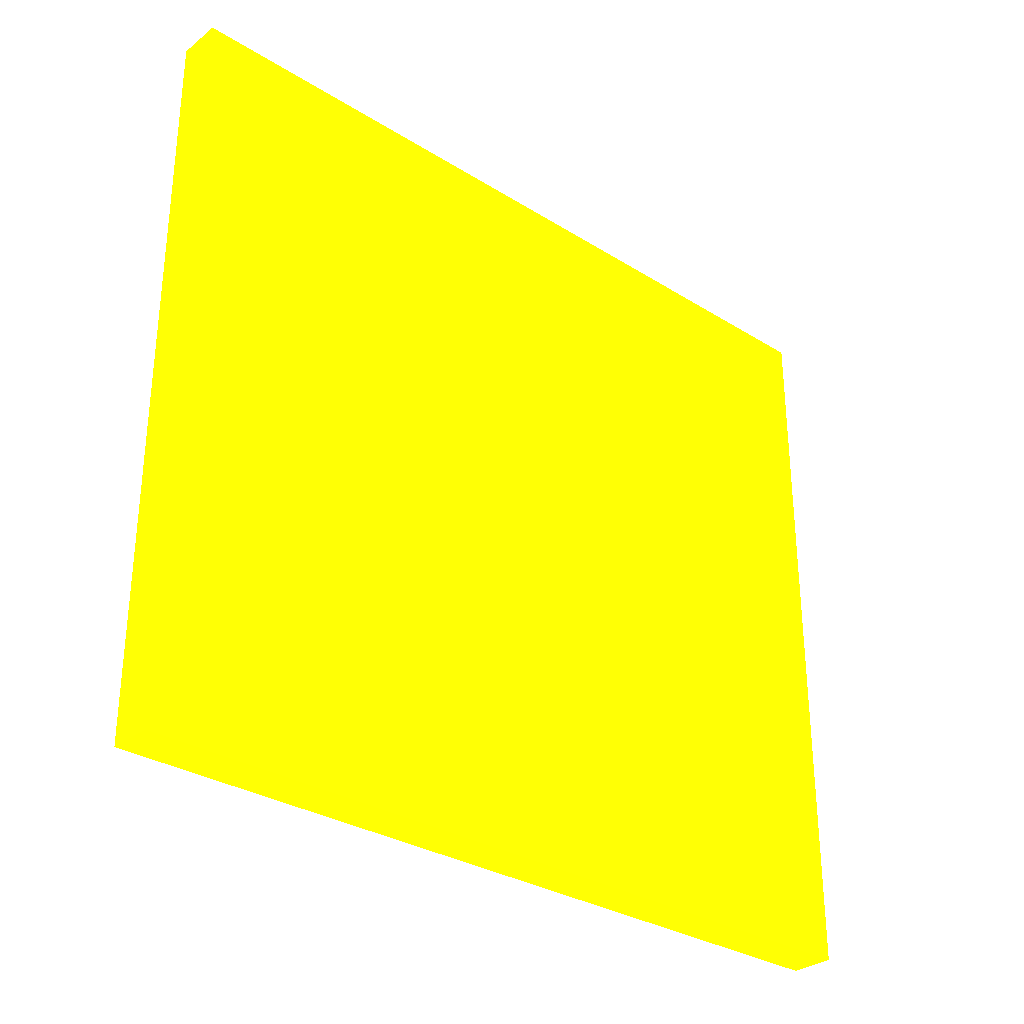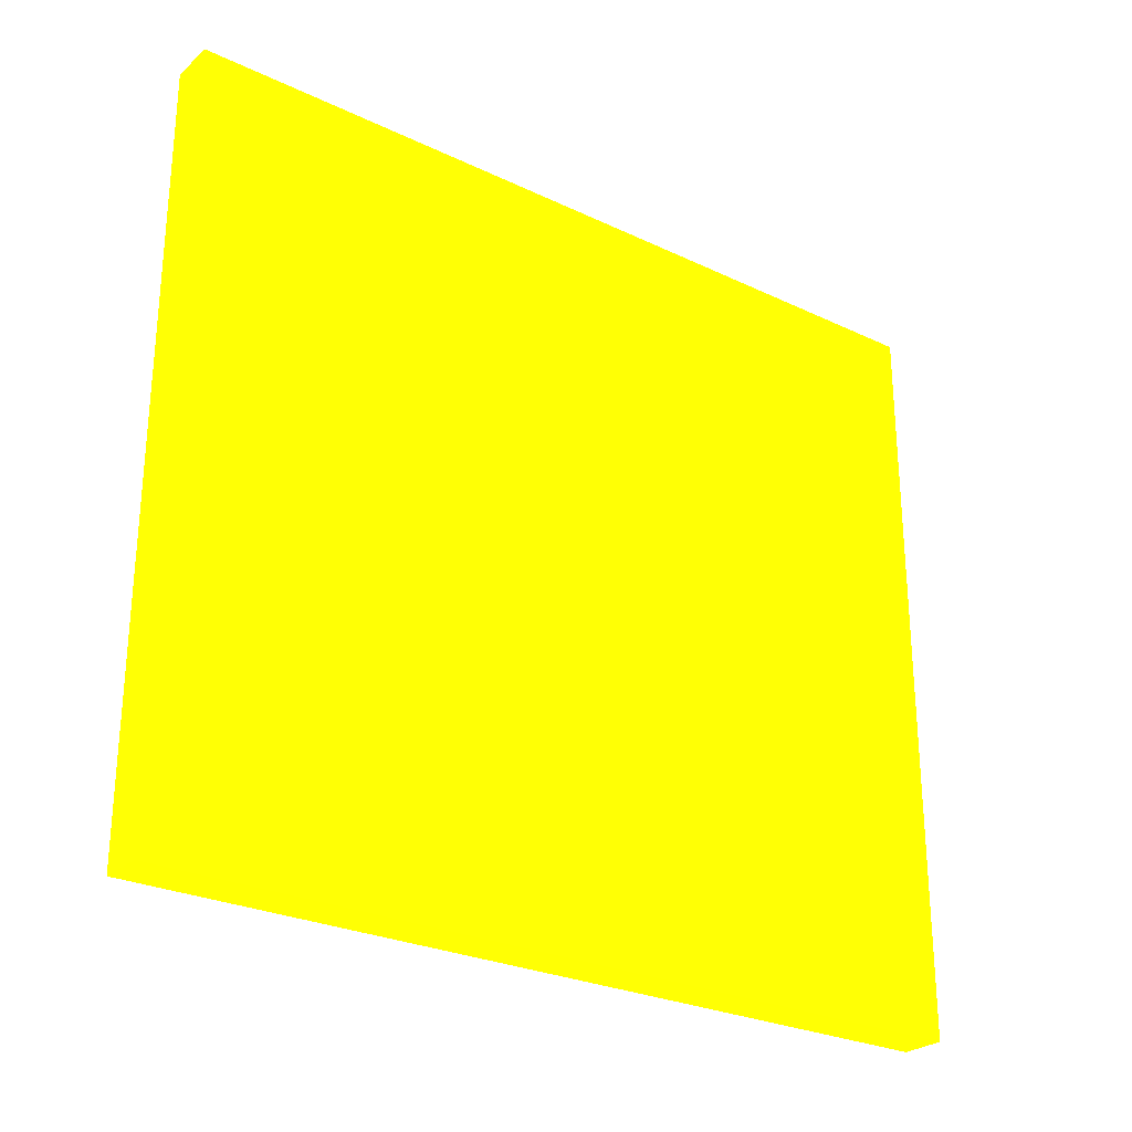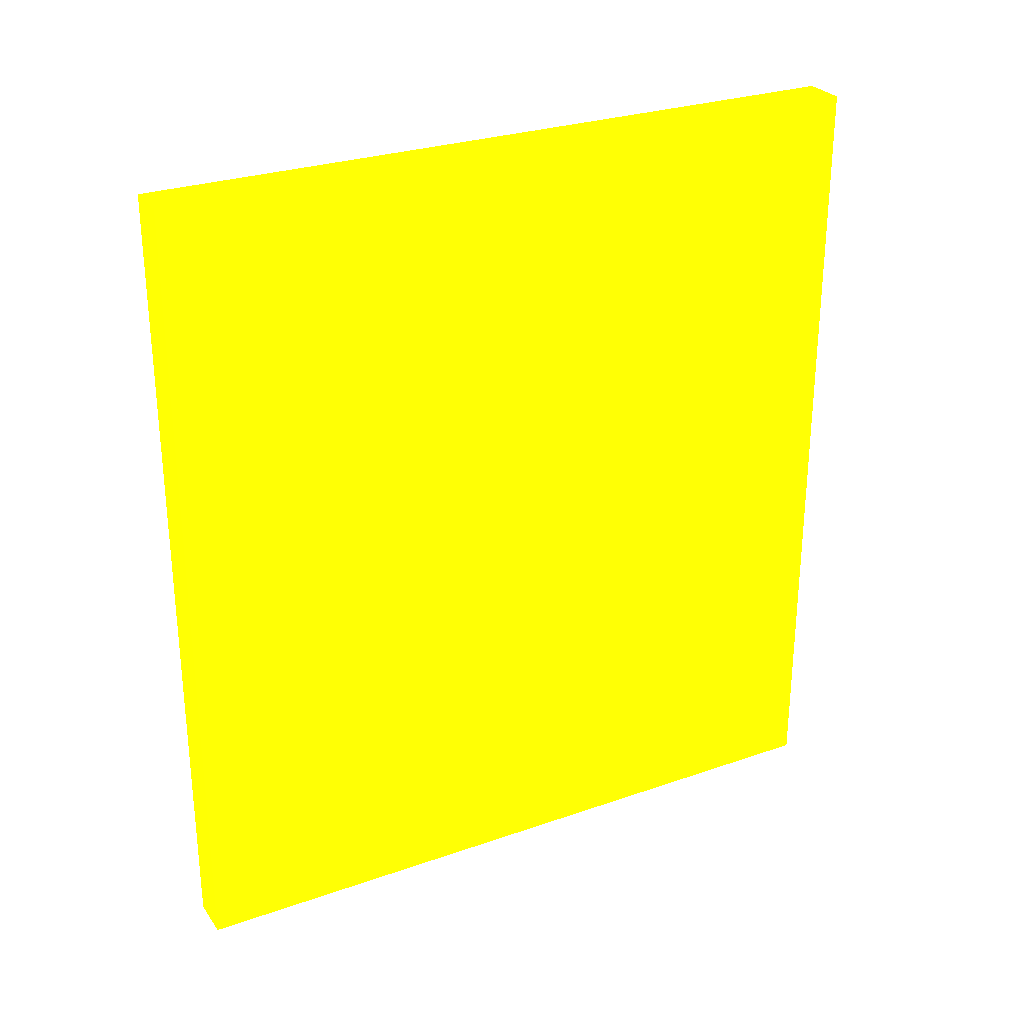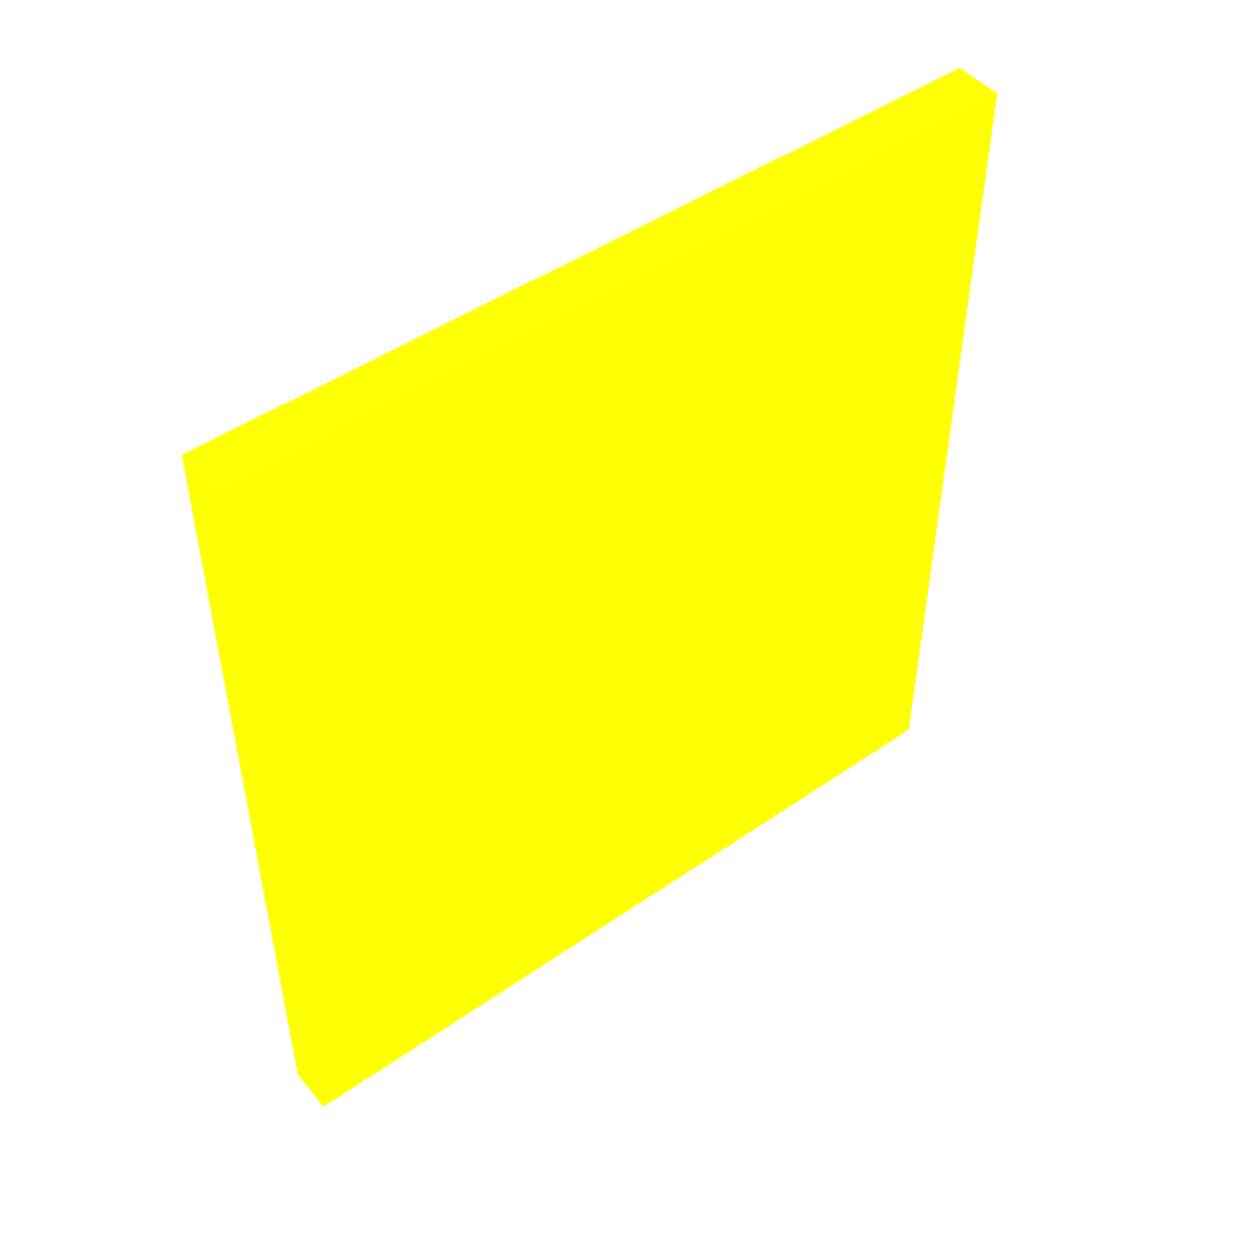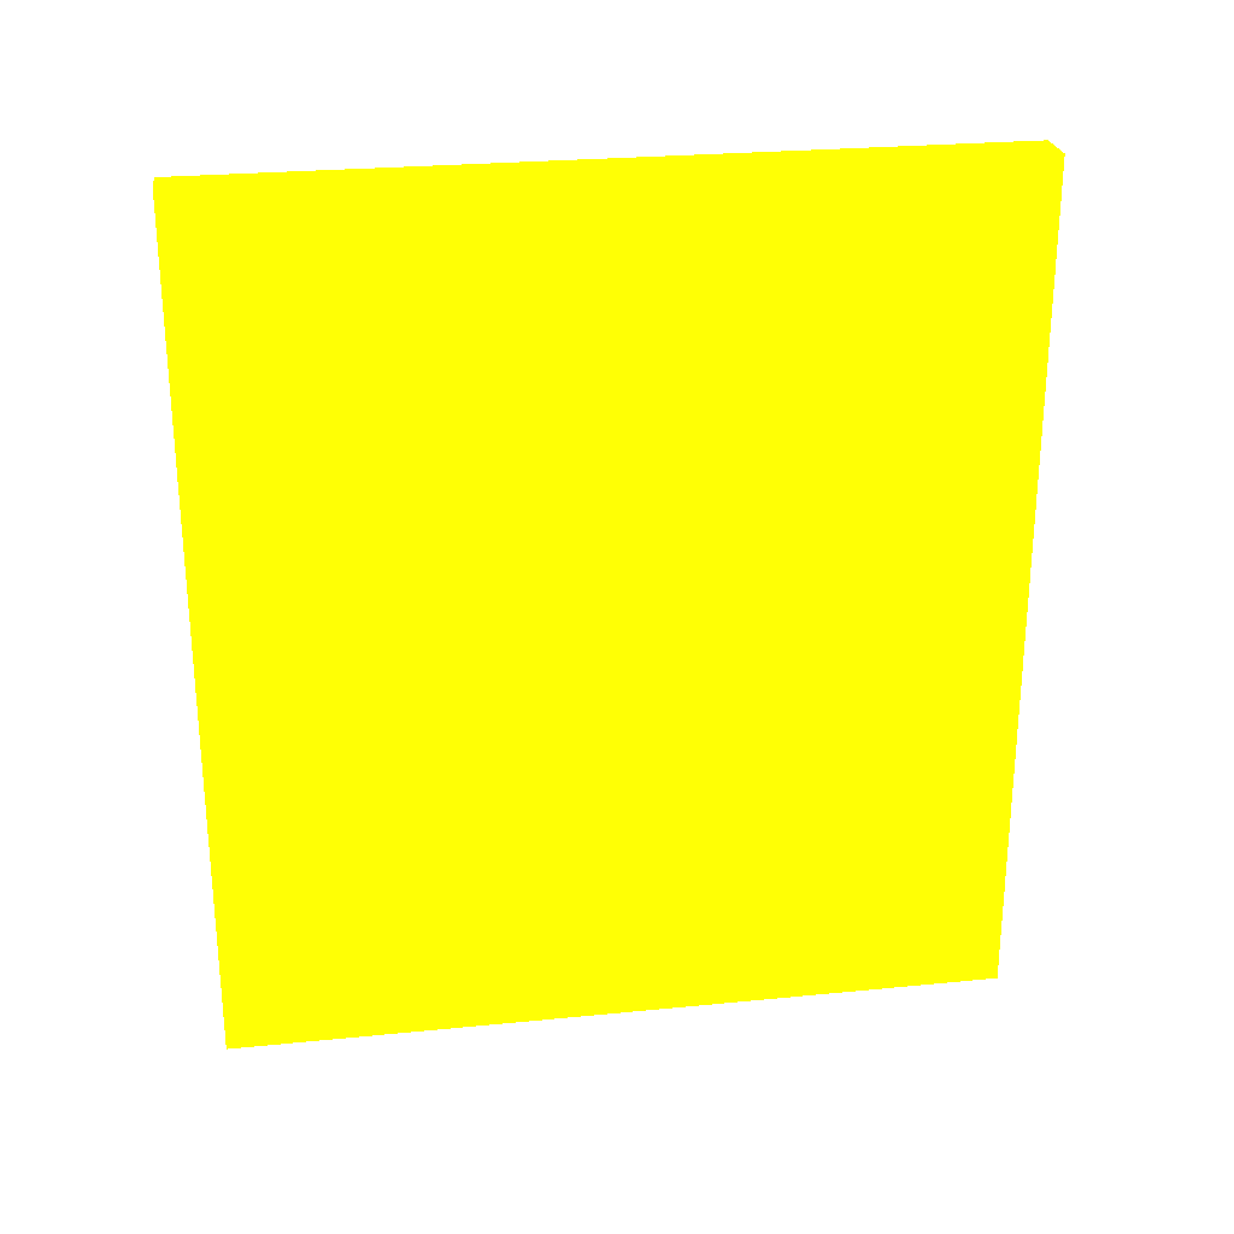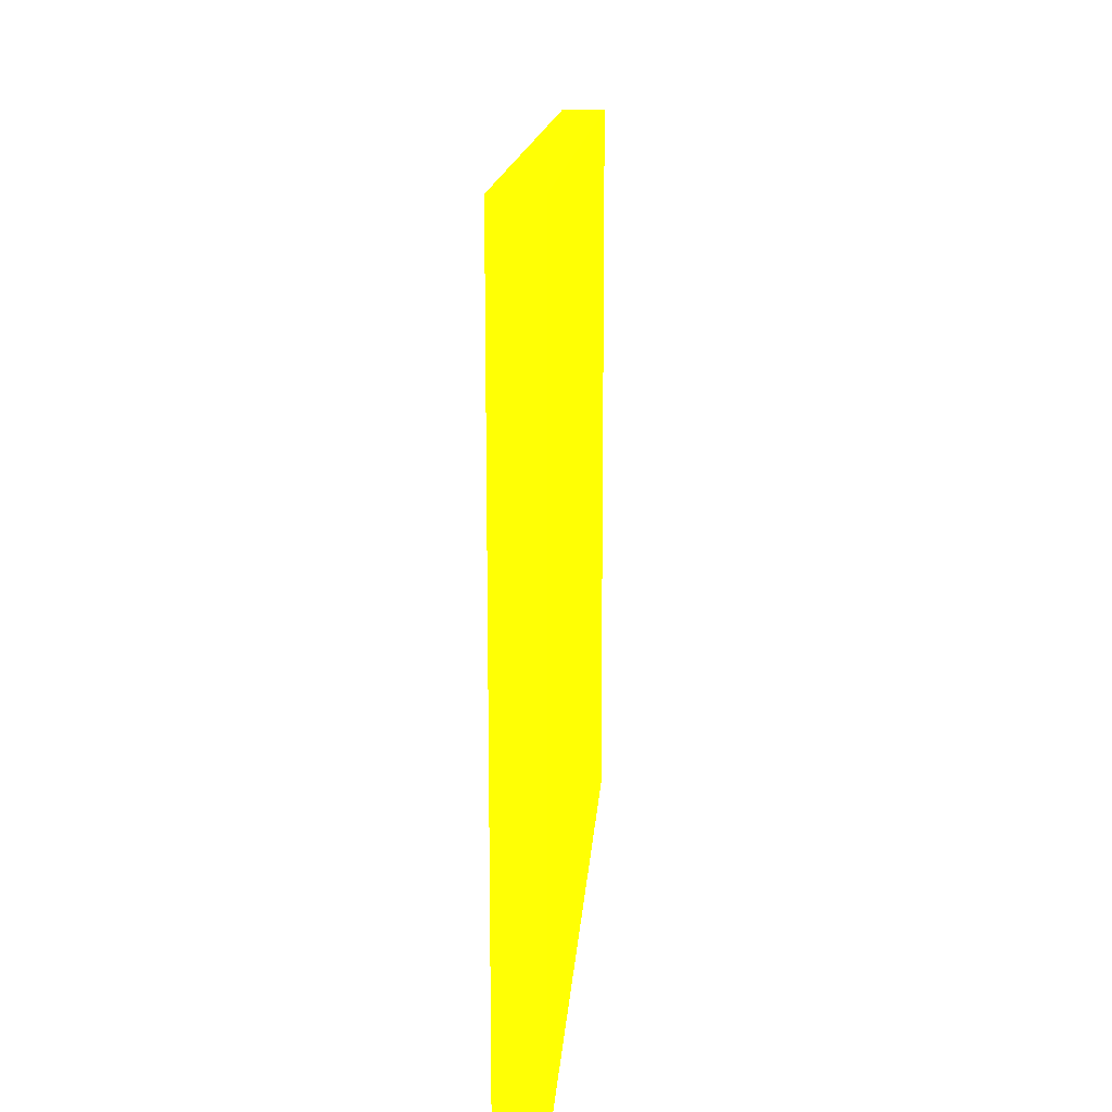
<metadata>
{"format":"obj","ext":"obj","renderer":"f3d","projection":"perspective","resolution":1024,"background":"white","views":[{"elev":-30.8,"azim":48.1,"up":"+Z"},{"elev":-26.8,"azim":53.4,"up":"+Z"},{"elev":28.0,"azim":-118.0,"up":"+Y"},{"elev":48.0,"azim":52.0,"up":"+Y"},{"elev":25.7,"azim":-99.0,"up":"+Y"},{"elev":14.9,"azim":4.0,"up":"+Z"}]}
</metadata>
<code>
v -1.816 -0.2373 -10.47 0.8902 0.9882 0.01176
v -1.816 -0.2373 -10.62 0.8902 0.9882 0.01176
v -1.825 -0.2373 -10.47 0.8902 0.9882 0.01176
v -1.816 -0.402 -10.47 0.8902 0.9882 0.01176
v -1.825 -0.2373 -10.62 0.8902 0.9882 0.01176
v -1.816 -0.402 -10.62 0.8902 0.9882 0.01176
v -1.825 -0.402 -10.47 0.8902 0.9882 0.01176
v -1.825 -0.402 -10.62 0.8902 0.9882 0.01176
f 1 2 5
f 1 5 3
f 1 3 7
f 1 7 4
f 1 4 6
f 1 6 2
f 2 6 8
f 2 8 5
f 3 5 8
f 3 8 7
f 4 7 8
f 4 8 6

</code>
